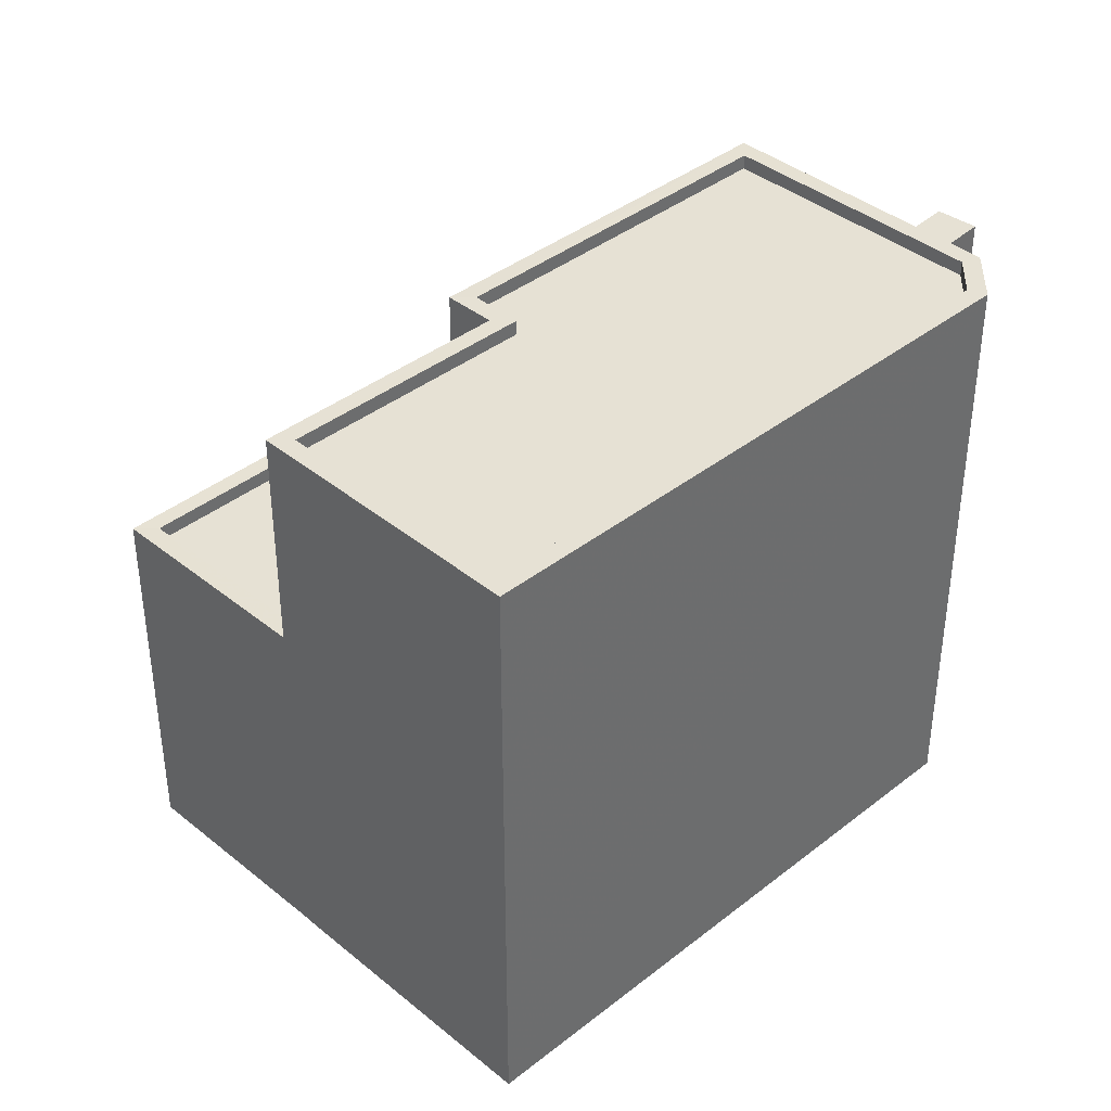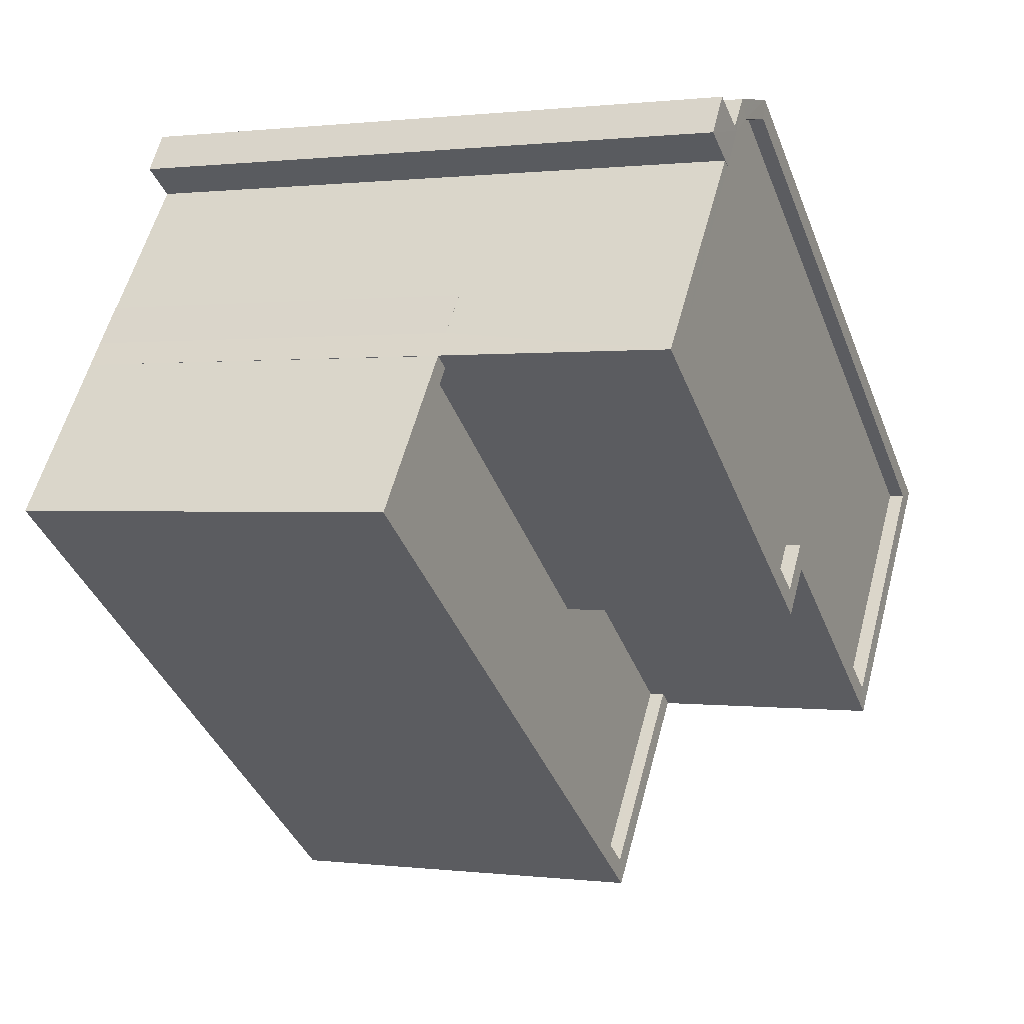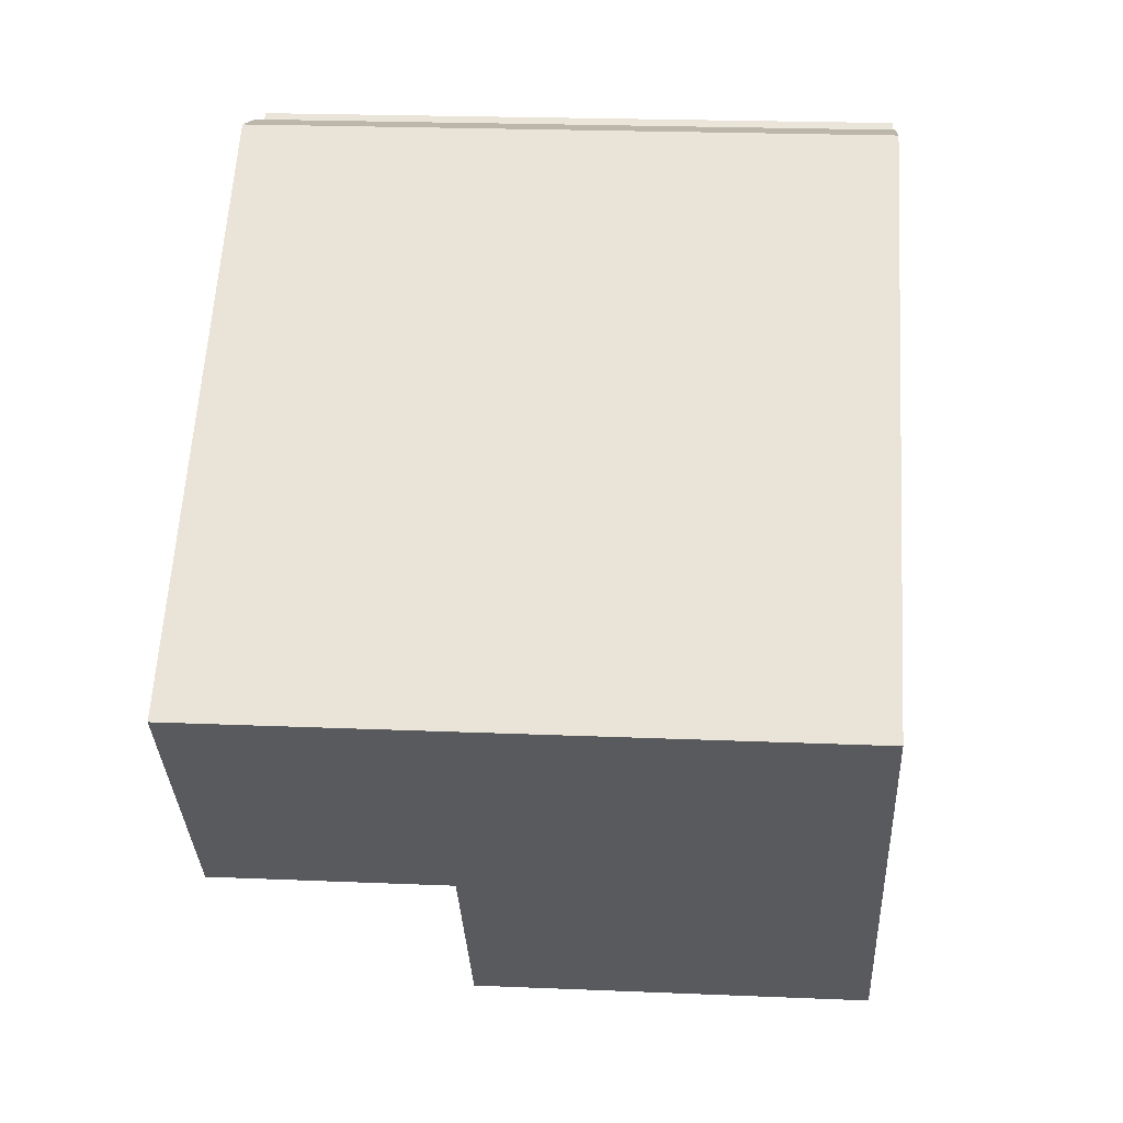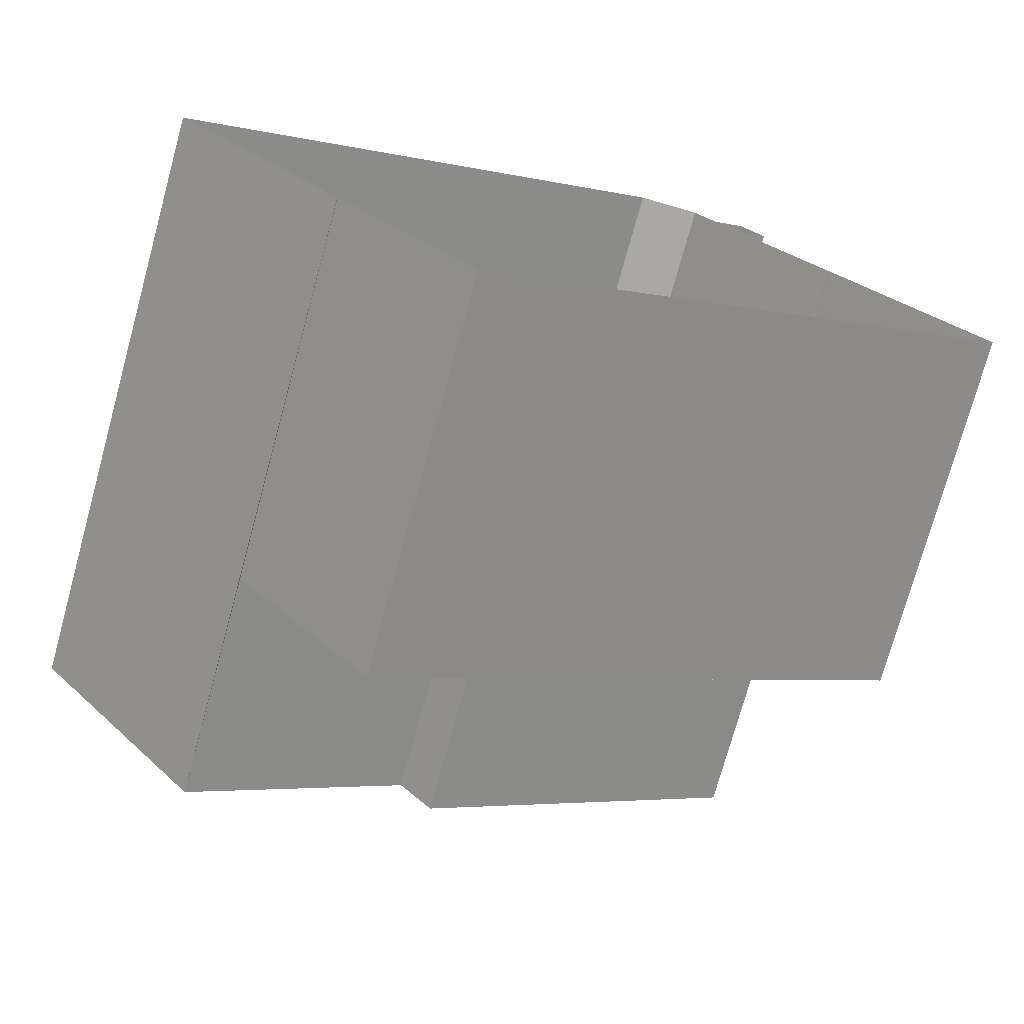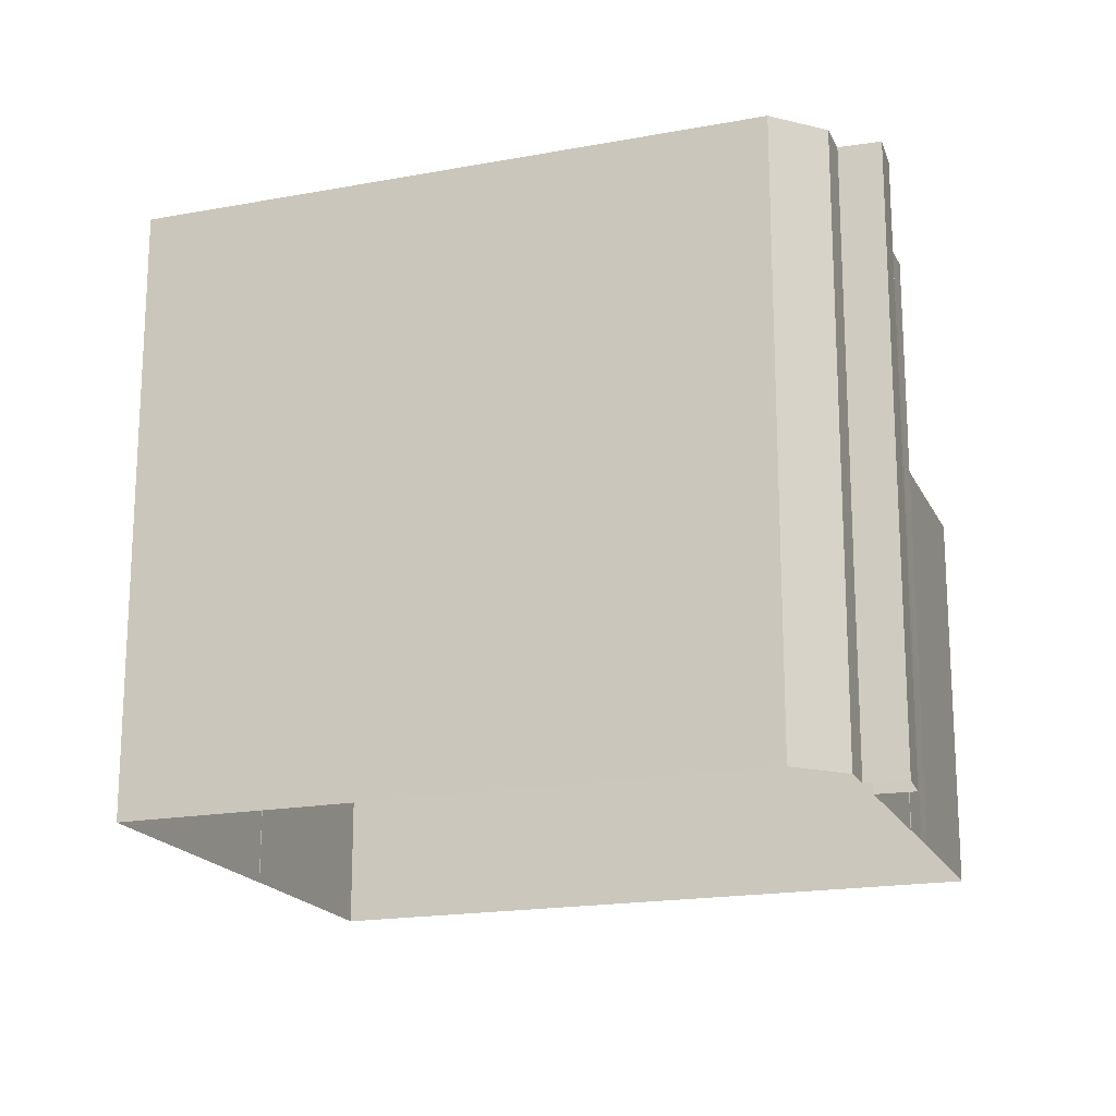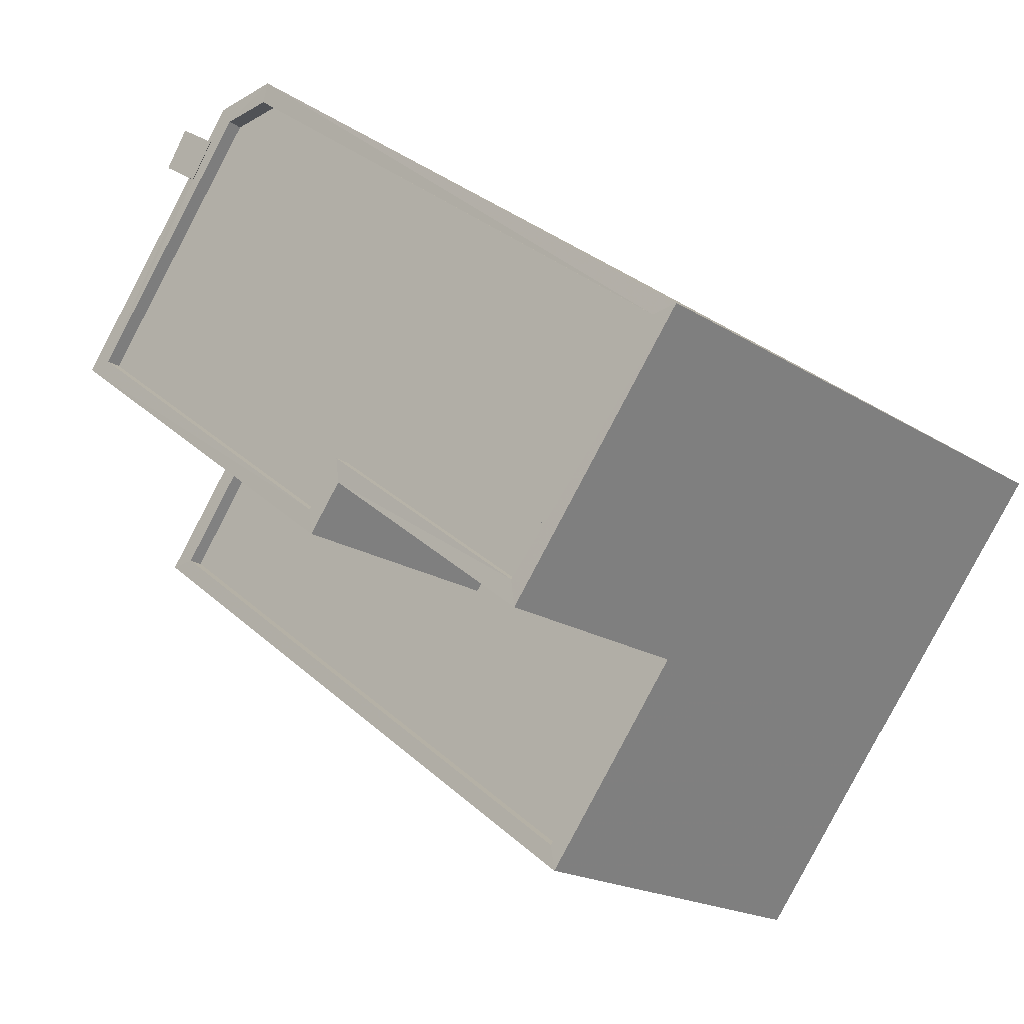
<metadata>
{"format":"obj","ext":"obj","renderer":"f3d","projection":"perspective","resolution":1024,"background":"white","views":[{"elev":39.1,"azim":98.6,"up":"+Z"},{"elev":0.6,"azim":-64.9,"up":"+Y"},{"elev":21.5,"azim":94.3,"up":"+Y"},{"elev":-74.7,"azim":164.6,"up":"+Y"},{"elev":-18.6,"azim":162.6,"up":"+Z"},{"elev":-18.3,"azim":39.2,"up":"+Y"}]}
</metadata>
<code>
v -8.935e+04 -9.994e+04 2.826
v -8.934e+04 -9.995e+04 2.826
v -8.935e+04 -9.995e+04 2.827
v -8.935e+04 -9.994e+04 2.827
v -8.935e+04 -9.994e+04 2.826
v -8.935e+04 -9.994e+04 2.827
v -8.935e+04 -9.994e+04 2.827
v -8.935e+04 -9.994e+04 2.827
v -8.935e+04 -9.995e+04 2.827
v -8.936e+04 -9.995e+04 2.828
v -8.935e+04 -9.994e+04 2.827
v -8.935e+04 -9.995e+04 2.828
v -8.935e+04 -9.994e+04 2.827
v -8.935e+04 -9.994e+04 2.827
v -8.935e+04 -9.994e+04 2.827
v -8.935e+04 -9.994e+04 2.827
v -8.935e+04 -9.995e+04 12.92
v -8.934e+04 -9.995e+04 12.92
v -8.935e+04 -9.995e+04 12.92
v -8.935e+04 -9.994e+04 12.92
v -8.935e+04 -9.994e+04 12.92
v -8.935e+04 -9.994e+04 12.92
v -8.935e+04 -9.994e+04 12.92
v -8.934e+04 -9.995e+04 12.92
v -8.935e+04 -9.994e+04 12.92
v -8.935e+04 -9.994e+04 12.92
v -8.935e+04 -9.994e+04 12.92
v -8.935e+04 -9.994e+04 12.92
v -8.935e+04 -9.994e+04 12.92
v -8.935e+04 -9.994e+04 12.92
v -8.935e+04 -9.994e+04 12.92
v -8.935e+04 -9.994e+04 12.92
v -8.935e+04 -9.994e+04 12.92
v -8.935e+04 -9.994e+04 12.92
v -8.935e+04 -9.994e+04 9.143
v -8.935e+04 -9.994e+04 9.143
v -8.935e+04 -9.994e+04 9.143
v -8.935e+04 -9.995e+04 12.92
v -8.935e+04 -9.995e+04 12.92
v -8.935e+04 -9.995e+04 12.92
v -8.935e+04 -9.995e+04 12.92
v -8.935e+04 -9.994e+04 12.67
v -8.935e+04 -9.995e+04 12.67
v -8.935e+04 -9.995e+04 12.67
v -8.935e+04 -9.994e+04 12.67
v -8.935e+04 -9.994e+04 12.67
v -8.935e+04 -9.995e+04 12.67
v -8.934e+04 -9.995e+04 12.67
v -8.935e+04 -9.995e+04 8.893
v -8.935e+04 -9.995e+04 8.893
v -8.935e+04 -9.995e+04 8.893
v -8.936e+04 -9.995e+04 8.893
v -8.935e+04 -9.995e+04 8.893
v -8.935e+04 -9.994e+04 8.893
v -8.935e+04 -9.994e+04 9.143
v -8.935e+04 -9.994e+04 9.143
v -8.936e+04 -9.995e+04 9.143
v -8.935e+04 -9.995e+04 9.143
v -8.935e+04 -9.995e+04 9.143
v -8.935e+04 -9.995e+04 9.143
v -8.936e+04 -9.995e+04 9.143
v -8.935e+04 -9.995e+04 9.143
f 1 2 3
f 4 5 1
f 6 7 8
f 2 9 3
f 10 11 12
f 7 6 4
f 11 3 12
f 13 14 11
f 15 16 14
f 16 7 3
f 7 1 3
f 7 4 1
f 14 3 11
f 16 3 14
f 17 18 19
f 20 21 22
f 23 24 18
f 25 26 27
f 23 26 28
f 20 29 21
f 19 18 24
f 24 23 30
f 28 30 23
f 20 28 29
f 25 29 28
f 25 28 26
f 31 32 33
f 34 31 33
f 35 36 37
f 20 22 38
f 22 39 38
f 38 40 41
f 41 40 19
f 19 40 17
f 38 39 40
f 42 43 44
f 45 42 44
f 45 44 46
f 44 47 48
f 44 48 46
f 49 50 51
f 51 50 52
f 49 53 50
f 52 50 54
f 55 56 57
f 58 59 60
f 56 61 57
f 60 59 62
f 59 61 62
f 57 61 59
f 29 31 34
f 29 25 31
f 58 40 53
f 40 58 17
f 17 60 9
f 53 49 58
f 9 60 3
f 58 60 17
f 16 15 37
f 36 16 37
f 23 2 1
f 23 18 2
f 19 47 44
f 41 19 44
f 14 37 15
f 14 35 37
f 12 60 62
f 12 3 60
f 33 6 8
f 33 32 6
f 59 51 52
f 57 59 52
f 58 49 51
f 59 58 51
f 38 44 43
f 38 41 44
f 24 48 47
f 19 24 47
f 38 43 42
f 20 38 42
f 54 50 55
f 11 56 13
f 50 39 55
f 13 56 22
f 55 39 22
f 56 55 22
f 31 27 32
f 32 27 6
f 31 25 27
f 6 27 4
f 56 10 61
f 56 11 10
f 50 53 40
f 39 50 40
f 28 20 42
f 45 28 42
f 27 26 5
f 4 27 5
f 29 34 21
f 7 21 8
f 8 21 33
f 21 34 33
f 55 57 52
f 54 55 52
f 61 10 12
f 62 61 12
f 24 46 48
f 24 30 46
f 18 17 9
f 2 18 9
f 30 45 46
f 30 28 45
f 23 1 5
f 26 23 5
f 14 13 35
f 13 22 35
f 16 36 7
f 36 22 21
f 35 22 36
f 7 36 21

</code>
